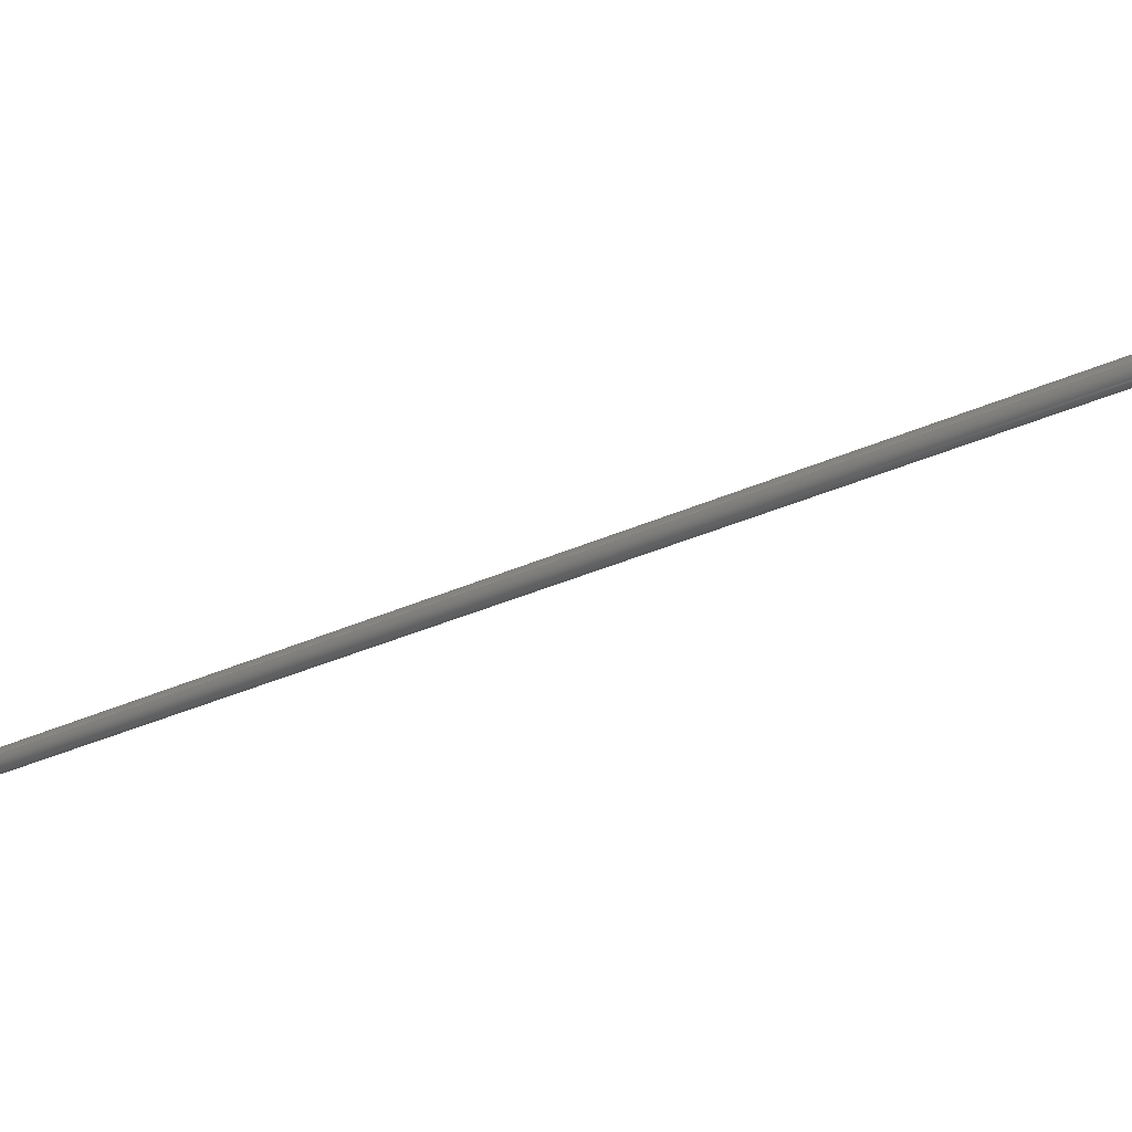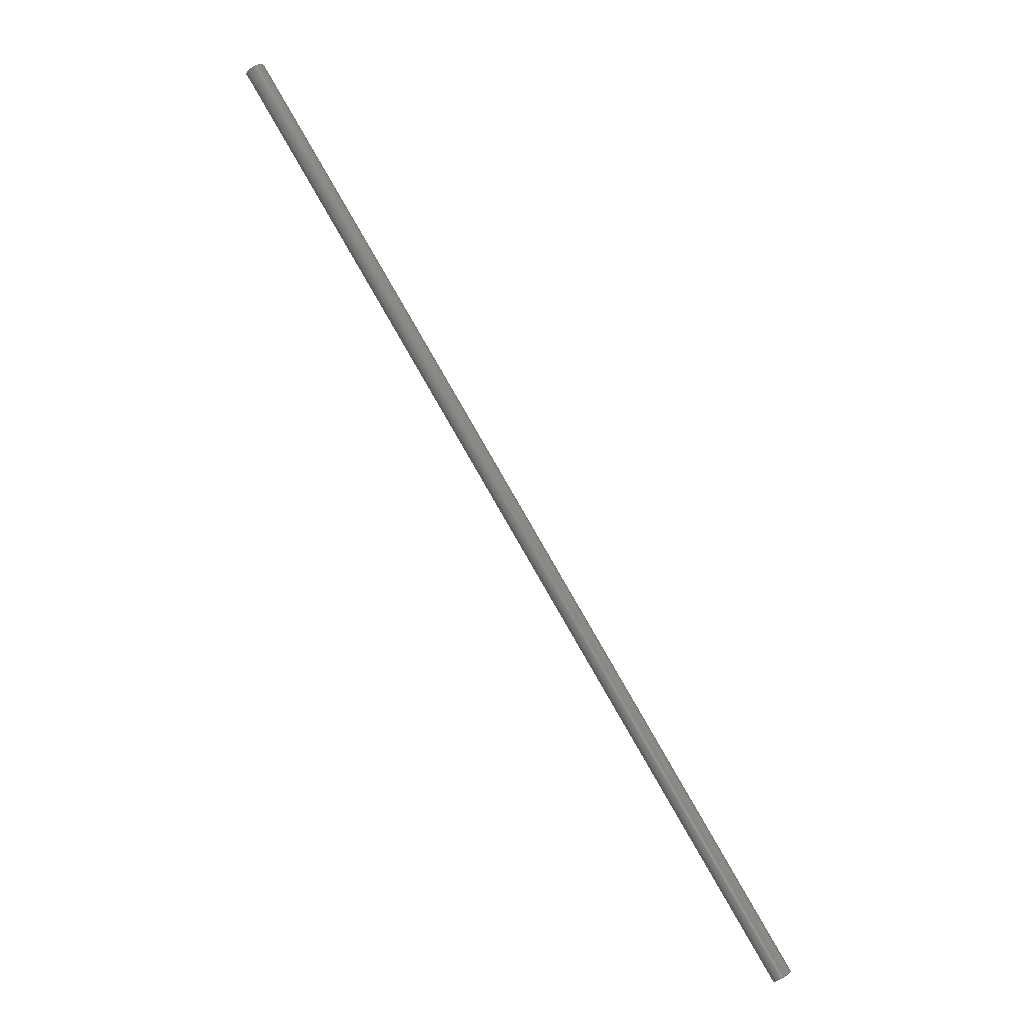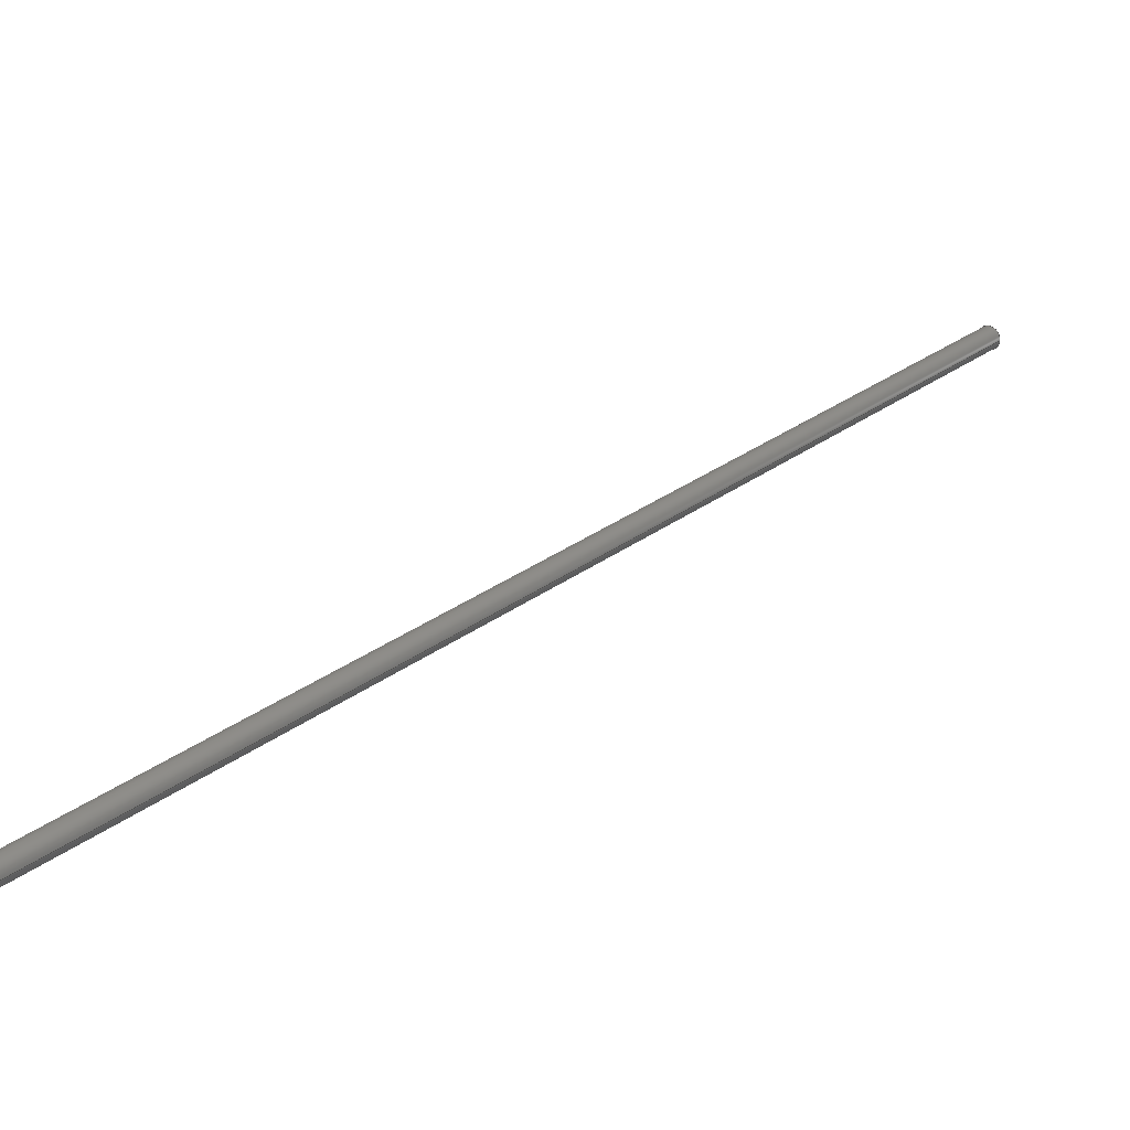
<metadata>
{"format":"step","ext":"step","renderer":"f3d","projection":"perspective","resolution":1024,"background":"white","views":[{"elev":-31.0,"azim":-26.2,"up":"+Y"},{"elev":-4.7,"azim":-177.2,"up":"+Z"},{"elev":26.8,"azim":-109.9,"up":"+Y"}]}
</metadata>
<code>
ISO-10303-21;
DATA;
#1=SHAPE_REPRESENTATION_RELATIONSHIP('','',#38,#2);
#2=ADVANCED_BREP_SHAPE_REPRESENTATION('',(#36),#66);
#3=CYLINDRICAL_SURFACE('',#42,0.003175);
#4=ORIENTED_EDGE('',*,*,#8,.T.);
#5=ORIENTED_EDGE('',*,*,#8,.F.);
#6=ORIENTED_EDGE('',*,*,#9,.T.);
#7=ORIENTED_EDGE('',*,*,#9,.F.);
#8=EDGE_CURVE('',#10,#10,#12,.T.);
#9=EDGE_CURVE('',#11,#11,#13,.T.);
#10=VERTEX_POINT('',#60);
#11=VERTEX_POINT('',#63);
#12=CIRCLE('',#41,0.003175);
#13=CIRCLE('',#43,0.003175);
#14=EDGE_LOOP('',(#4));
#15=EDGE_LOOP('',(#5));
#16=EDGE_LOOP('',(#6));
#17=EDGE_LOOP('',(#7));
#18=FACE_BOUND('',#14,.T.);
#19=FACE_BOUND('',#15,.T.);
#20=FACE_BOUND('',#16,.T.);
#21=FACE_BOUND('',#17,.T.);
#22=PLANE('',#40);
#23=PLANE('',#44);
#24=ADVANCED_FACE('',(#18),#22,.F.);
#25=ADVANCED_FACE('',(#19,#20),#3,.T.);
#26=ADVANCED_FACE('',(#21),#23,.F.);
#27=CLOSED_SHELL('',(#24,#25,#26));
#28=STYLED_ITEM('',(#29),#36);
#29=PRESENTATION_STYLE_ASSIGNMENT((#30));
#30=SURFACE_STYLE_USAGE(.BOTH.,#31);
#31=SURFACE_SIDE_STYLE('',(#32));
#32=SURFACE_STYLE_FILL_AREA(#33);
#33=FILL_AREA_STYLE('',(#34));
#34=FILL_AREA_STYLE_COLOUR('',#35);
#35=COLOUR_RGB('',0.2627,0.2824,0.302);
#36=MANIFOLD_SOLID_BREP('Part 26',#27);
#37=SHAPE_DEFINITION_REPRESENTATION(#71,#38);
#38=SHAPE_REPRESENTATION('Part 26',(#39),#66);
#39=AXIS2_PLACEMENT_3D('',#57,#45,#46);
#40=AXIS2_PLACEMENT_3D('',#58,#47,#48);
#41=AXIS2_PLACEMENT_3D('',#59,#49,#50);
#42=AXIS2_PLACEMENT_3D('',#61,#51,#52);
#43=AXIS2_PLACEMENT_3D('',#62,#53,#54);
#44=AXIS2_PLACEMENT_3D('',#64,#55,#56);
#45=DIRECTION('',(0,0,1));
#46=DIRECTION('',(1,0,0));
#47=DIRECTION('',(0.5007,0,0.8656));
#48=DIRECTION('',(0.8656,0,-0.5007));
#49=DIRECTION('',(-0.5007,0,-0.8656));
#50=DIRECTION('',(-0.8656,0,0.5007));
#51=DIRECTION('',(-0.5007,0,-0.8656));
#52=DIRECTION('',(-0.8656,0,0.5007));
#53=DIRECTION('',(-0.5007,0,-0.8656));
#54=DIRECTION('',(-0.8656,0,0.5007));
#55=DIRECTION('',(-0.5007,0,-0.8656));
#56=DIRECTION('',(-0.8656,0,0.5007));
#57=CARTESIAN_POINT('',(0,0,0));
#58=CARTESIAN_POINT('',(-0.2772,0,-0.1182));
#59=CARTESIAN_POINT('',(-0.2785,0,-0.1174));
#60=CARTESIAN_POINT('',(-0.2813,0,-0.1158));
#61=CARTESIAN_POINT('',(-0.193,0,0.03043));
#62=CARTESIAN_POINT('',(-0.1076,0,0.1782));
#63=CARTESIAN_POINT('',(-0.1103,0,0.1798));
#64=CARTESIAN_POINT('',(-0.1062,0,0.1774));
#65=MECHANICAL_DESIGN_GEOMETRIC_PRESENTATION_REPRESENTATION('',(#28),#66);
#66=(
GEOMETRIC_REPRESENTATION_CONTEXT(3)
GLOBAL_UNCERTAINTY_ASSIGNED_CONTEXT((#67))
GLOBAL_UNIT_ASSIGNED_CONTEXT((#70,#69,#68))
REPRESENTATION_CONTEXT('Part 26','TOP_LEVEL_ASSEMBLY_PART')
);
#67=UNCERTAINTY_MEASURE_WITH_UNIT(LENGTH_MEASURE(1e-08),#70,
'DISTANCE_ACCURACY_VALUE','Maximum Tolerance applied to model');
#68=(
NAMED_UNIT(*)
SI_UNIT($,.STERADIAN.)
SOLID_ANGLE_UNIT()
);
#69=(
NAMED_UNIT(*)
PLANE_ANGLE_UNIT()
SI_UNIT($,.RADIAN.)
);
#70=(
LENGTH_UNIT()
NAMED_UNIT(*)
SI_UNIT($,.METRE.)
);
#71=PRODUCT_DEFINITION_SHAPE('','',#72);
#72=PRODUCT_DEFINITION('','',#74,#73);
#73=PRODUCT_DEFINITION_CONTEXT('',#80,'design');
#74=PRODUCT_DEFINITION_FORMATION_WITH_SPECIFIED_SOURCE('','',#76,
 .NOT_KNOWN.);
#75=PRODUCT_RELATED_PRODUCT_CATEGORY('','',(#76));
#76=PRODUCT('Part 26','Part 26','Part 26',(#78));
#77=PRODUCT_CATEGORY('','');
#78=PRODUCT_CONTEXT('',#80,'mechanical');
#79=APPLICATION_PROTOCOL_DEFINITION('international standard',
'ap242_managed_model_based_3d_engineering',2011,#80);
#80=APPLICATION_CONTEXT('managed model based 3d engineering');
ENDSEC;
END-ISO-10303-21;

</code>
